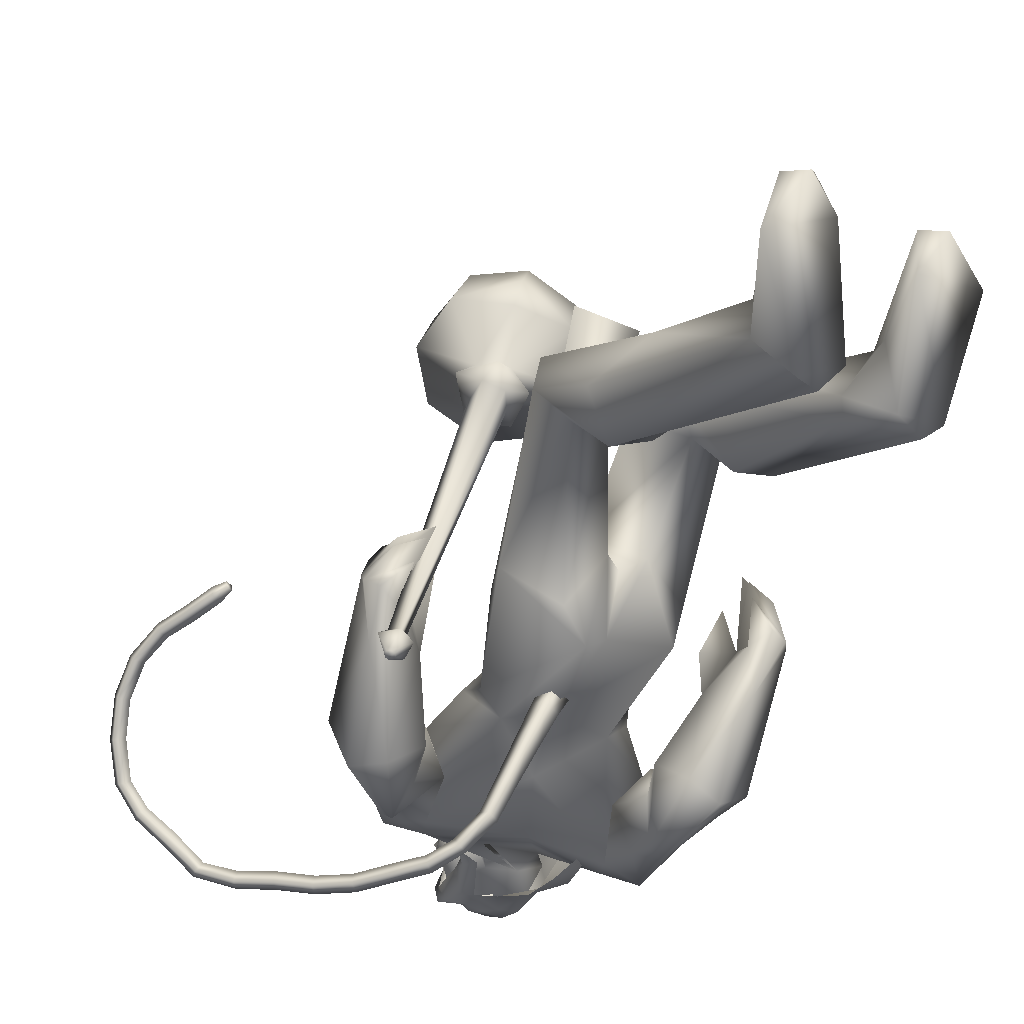
<metadata>
{"format":"obj","ext":"obj","renderer":"f3d","projection":"perspective","resolution":1024,"background":"white","views":[{"elev":-73.4,"azim":165.4,"up":"+Y"}]}
</metadata>
<code>
o body_mesh15-geometry.001
v -0.6268 -0.5511 1.93
v -0.4417 -0.1208 2.066
v -0.6414 -0.5215 1.855
v -0.3919 -0.212 2.32
v -0.2455 -0.3359 2.343
v -0.2466 -0.02948 2.312
v -0.1155 -0.132 2.339
v 0.02426 -0.06856 2.283
v -0.1227 -0.333 2.167
v -0.7606 -0.8206 1.894
v -0.3688 -0.25 1.943
v -0.2492 0.04307 2.184
v -0.06345 0.1954 2.331
v -0.2353 0.1912 2.335
v -0.2556 -0.219 2.944
v -0.3705 -0.05281 2.782
v -0.3625 -0.2454 3.056
v -0.4367 -0.1327 3.054
v -0.3411 -0.0302 3.393
v -0.6807 -0.02083 3.061
v -0.5663 0.1239 3.493
v -0.6258 0.2477 3.391
v -0.1758 0.0379 3.484
v -0.0811 0.04887 3.401
v -0.01689 -0.1391 2.892
v 0.01873 0.03657 2.195
v -0.282 -0.378 1.931
v -0.537 -0.688 1.814
v -0.5252 -0.5835 1.711
v -0.6786 -0.876 1.856
v -0.4455 -0.8815 1.448
v -0.6904 -0.6877 1.386
v -0.5631 -0.7433 1.259
v -0.5862 -0.6456 1.274
v -0.4741 -0.7292 1.291
v -0.6642 -0.6308 1.624
v -0.02837 0.07483 3.049
v -0.08218 0.2122 2.974
v -0.3016 0.1723 2.801
v -0.222 0.2676 2.87
v -0.1728 0.3333 3.057
v -0.1346 0.3605 3.39
v -0.3166 0.4917 3.378
v -0.04272 0.3414 3.527
v -0.3483 0.08853 3.687
v -0.6545 0.3459 3.512
v -0.768 0.3499 3.698
v -0.6824 0.1065 3.955
v -0.6496 0.1021 3.727
v -0.7509 0.02803 3.856
v -0.8418 0.1924 4.043
v -0.8588 0.004629 3.849
v -0.9074 0.3688 4.005
v -0.6852 0.4472 4.022
v -0.6928 0.2405 4.053
v -0.4573 0.6285 4.129
v -0.4957 0.5595 4.17
v -0.4096 0.2596 3.99
v -0.02599 0.1516 3.979
v 0.04347 0.3944 3.72
v -0.05533 0.5578 3.718
v -0.5163 0.4079 3.382
v -0.4804 0.4064 3.011
v -0.3076 0.3875 2.957
v -0.4304 0.01457 2.849
v -0.5194 0.04409 2.792
v -0.6977 0.1359 2.957
v -0.6733 0.5477 3.693
v -0.2956 0.6049 3.781
v 0.02458 0.4905 3.84
v -0.2206 0.4896 4.014
v 0.167 0.4857 3.898
v -0.2707 0.4025 4.095
v -0.08093 0.4104 4.086
v -0.4306 0.4848 4.226
v -0.04694 0.2758 4.079
v -0.3107 0.4774 4.239
v -0.2218 0.5421 4.126
v -0.3205 0.6671 4.111
v -0.2178 0.6676 4.106
v -0.3909 0.7728 4.235
v -0.343 0.7795 4.23
v -0.542 0.6837 4.268
v -0.3426 0.5883 3.966
v -0.7629 0.4716 3.809
v -0.7599 0.2037 3.597
v -0.8781 0.1865 3.587
v -0.7238 -0.1323 3.576
v -0.7947 -0.01903 3.504
v -0.7164 -0.1272 3.448
v -0.7769 -0.1334 3.756
v -0.8227 -0.2589 3.424
v -0.9462 -0.286 3.477
v -1.064 -0.09816 3.499
v -0.991 -0.08677 3.599
v -0.9583 0.1456 3.789
v -0.911 0.4214 3.885
v -0.9253 -0.008441 3.524
v -0.8334 0.0524 3.475
v -0.9698 0.05833 3.496
v -0.8333 0.04308 3.223
v -0.9436 0.06185 3.018
v -0.9972 -0.01387 3.166
v -0.8964 0.1765 3.215
v -1.005 0.04503 2.932
v -1.07 0.08282 2.972
v -1.091 0.1433 3.015
v -1.044 0.1996 3.177
v -0.79 0.09219 3.095
v -0.8464 0.2089 2.958
v -0.9289 0.1648 3.081
v -0.918 0.3364 2.922
v -1.087 0.2242 3.021
v -0.9092 0.2288 2.837
v -1.006 0.1826 2.875
v -1.034 0.3214 2.988
v -1.01 0.2477 2.898
v -0.896 0.3024 2.849
v -0.9196 0.1285 2.86
v -0.4975 0.57 4.354
v -0.2092 0.4743 4.229
v -0.1437 0.5561 4.136
v -0.1185 0.6451 4.172
v -0.1219 0.5475 4.235
v -0.2 0.58 4.379
v -0.3718 0.5242 4.358
v -0.1813 0.6148 4.29
v -0.1538 0.6718 4.218
v -0.2048 0.7614 4.258
v -0.2395 0.8142 4.343
v -0.1978 0.7364 4.414
v -0.2345 0.6386 4.461
v -0.164 0.6783 4.33
v -0.1135 0.6401 4.269
v -0.3766 0.5502 4.388
v -0.04609 0.123 3.781
v 0.06207 0.2012 3.642
v 0.1134 0.283 4.077
v 0.1423 0.06103 3.945
v 0.1094 -0.09234 3.891
v 0.06786 -0.1388 3.713
v 0.1836 0.1909 3.64
v 0.327 -0.05458 3.723
v 0.2595 -0.01014 3.616
v 0.409 -0.1094 3.586
v 0.3111 -0.3071 3.653
v 0.1859 -0.3267 3.597
v 0.06762 -0.1997 3.556
v 0.2509 0.211 3.858
v 0.1621 0.4512 4.017
v 0.1324 -0.0429 3.6
v 0.1661 -0.003119 3.504
v 0.3002 0.02453 3.517
v 0.3429 -0.2188 3.242
v 0.1645 -0.1342 3.261
v 0.2281 0.004604 3.199
v 0.3348 -0.003403 3.231
v 0.4242 -0.141 3.033
v 0.4153 -0.2166 3.025
v 0.3582 -0.2782 3.01
v 0.2892 -0.2316 3.076
v 0.2762 -0.138 3.077
v 0.2582 -0.06043 3.079
v 0.3753 -0.004439 2.962
v 0.4121 -0.07121 3.001
v 0.3433 -0.1868 2.893
v 0.2437 -0.1791 2.839
v 0.1845 -0.01115 2.95
v 0.2332 -0.04692 2.854
v 0.2201 -0.1119 2.814
v 0.3374 -0.1186 2.882
v 0.2664 -0.2529 2.908
v -0.5595 0.1105 2.357
v -0.6864 0.2204 2.373
v -0.6744 0.3789 2.847
v -0.5533 0.3596 2.193
v -0.3743 0.3319 2.316
v -0.3407 0.1692 2.352
v -0.4857 0.1088 2.232
v -0.7015 -0.07002 2.391
v -0.5945 -0.121 2.146
v -0.9481 -0.3811 2.059
v -0.9142 -0.3965 1.979
v -1.059 -0.63 1.942
v -1.168 -0.5773 2.01
v -1.235 -0.513 1.965
v -1.013 -0.5055 1.52
v -1.269 -0.3185 1.549
v -1.09 -0.4063 1.379
v -1.102 -0.315 1.404
v -1.092 -0.3333 1.93
v -0.8552 0.04683 2.4
v -0.8771 0.148 2.214
v -0.6583 0.3558 2.289
v -0.7287 -0.08355 2.031
v -0.874 -0.02994 2.009
v -0.9898 -0.3067 1.827
v -0.9855 -0.4496 1.758
v -0.9909 -0.4013 1.402
v -0.8364 -0.7404 1.812
v -0.1868 0.3474 3.236
v -0.138 0.2905 3.225
v -0.2082 0.4488 2.099
v -0.06515 0.2989 2.049
v -0.2384 0.3164 3.236
v -0.317 0.3948 2.099
f 1 2 3
f 4 2 1
f 4 5 6
f 6 5 7
f 5 8 7
f 5 9 8
f 4 1 5
f 5 1 10
f 2 11 3
f 12 11 2
f 12 13 11
f 12 14 13
f 6 14 12
f 15 6 7
f 15 16 6
f 16 15 17
f 17 15 25
f 15 7 25
f 7 8 25
f 9 26 8
f 9 27 26
f 28 27 9
f 28 29 27
f 30 31 28
f 32 31 30
f 32 33 31
f 32 34 33
f 34 29 35
f 36 29 34
f 28 35 29
f 35 28 31
f 31 33 35
f 34 35 33
f 3 29 36
f 11 29 3
f 27 29 11
f 26 27 11
f 26 11 13
f 25 8 26
f 25 26 37
f 38 37 26
f 40 38 39
f 41 38 40
f 37 38 41
f 24 42 44
f 23 24 44
f 45 19 23
f 45 21 19
f 21 47 46
f 48 47 21
f 48 49 47
f 48 50 49
f 51 50 48
f 51 52 50
f 53 51 54
f 51 55 54
f 55 51 48
f 55 57 56
f 57 55 58
f 55 48 58
f 58 48 45
f 48 21 45
f 59 45 23
f 23 44 60
f 60 44 61
f 61 44 42
f 61 42 43
f 43 41 62
f 43 42 41
f 63 41 64
f 41 40 64
f 64 40 39
f 65 66 39
f 66 65 18
f 18 65 16
f 65 39 16
f 39 38 13
f 38 26 13
f 39 13 14
f 6 39 14
f 16 39 6
f 18 16 17
f 20 175 67
f 21 46 22
f 22 46 62
f 68 62 46
f 68 43 62
f 69 43 68
f 69 61 43
f 60 61 70
f 69 70 61
f 71 70 69
f 71 72 70
f 73 72 71
f 73 74 72
f 75 74 73
f 75 76 74
f 76 58 59
f 57 58 76
f 57 76 75
f 75 73 77
f 77 73 71
f 77 71 78
f 79 78 71
f 79 80 78
f 81 82 79
f 56 81 79
f 83 81 56
f 83 56 57
f 56 79 84
f 79 71 84
f 84 71 97
f 71 85 97
f 71 69 85
f 85 69 68
f 47 85 68
f 86 85 47
f 85 86 87
f 88 89 86
f 88 90 89
f 91 90 88
f 92 90 91
f 91 93 92
f 93 52 95
f 52 93 91
f 91 88 49
f 88 86 49
f 49 86 47
f 91 49 50
f 50 52 91
f 52 96 95
f 52 51 96
f 51 53 96
f 96 53 97
f 97 53 54
f 97 54 84
f 56 84 54
f 54 55 56
f 85 87 97
f 96 97 87
f 95 96 87
f 87 86 89
f 87 89 98
f 98 89 99
f 90 99 89
f 94 98 100
f 95 98 94
f 95 87 98
f 93 95 94
f 98 99 100
f 90 101 99
f 92 101 90
f 92 102 101
f 92 103 102
f 93 103 92
f 93 94 103
f 100 99 104
f 101 104 99
f 102 103 105
f 103 106 105
f 103 107 106
f 103 94 107
f 94 108 107
f 94 100 108
f 100 104 108
f 109 110 104
f 111 110 109
f 104 110 111
f 108 104 111
f 108 111 112
f 111 113 112
f 102 111 101
f 106 111 102
f 111 106 114
f 106 115 114
f 106 107 115
f 107 108 113
f 113 108 116
f 108 112 116
f 113 116 112
f 107 113 117
f 113 118 117
f 111 118 113
f 111 107 118
f 111 114 107
f 107 114 115
f 107 117 118
f 102 119 106
f 102 105 119
f 106 119 105
f 101 111 109
f 101 109 104
f 47 68 46
f 83 57 75
f 83 75 120
f 120 75 126
f 75 77 126
f 78 121 77
f 78 122 121
f 123 122 80
f 123 124 122
f 121 124 125
f 124 121 122
f 77 121 125
f 77 125 126
f 125 124 127
f 127 124 128
f 128 124 123
f 128 123 80
f 80 122 78
f 80 129 128
f 79 129 80
f 79 82 129
f 82 130 129
f 130 131 129
f 132 125 131
f 126 125 132
f 133 125 127
f 131 125 133
f 131 133 129
f 127 134 133
f 128 134 127
f 128 133 134
f 129 133 128
f 120 126 135
f 58 45 59
f 59 23 60
f 59 60 136
f 136 60 137
f 137 60 70
f 74 150 72
f 74 138 150
f 76 138 74
f 76 59 138
f 138 59 139
f 59 136 139
f 140 139 136
f 203 206 201
f 140 136 141
f 141 136 137
f 143 144 142
f 143 145 144
f 146 145 143
f 140 147 146
f 147 140 148
f 140 141 148
f 139 140 146
f 146 143 139
f 139 143 149
f 143 142 149
f 149 142 72
f 70 72 142
f 149 72 150
f 139 149 138
f 138 149 150
f 70 142 137
f 141 137 151
f 142 151 137
f 142 144 151
f 144 152 151
f 144 153 152
f 145 153 144
f 148 151 152
f 141 151 148
f 146 154 145
f 146 147 154
f 147 148 155
f 148 152 155
f 155 152 156
f 153 156 152
f 153 157 156
f 145 157 153
f 145 158 157
f 154 158 145
f 154 159 158
f 160 159 154
f 161 162 159
f 161 155 162
f 147 155 161
f 147 161 154
f 161 160 154
f 157 163 156
f 157 164 163
f 158 164 157
f 158 165 164
f 159 166 158
f 159 167 166
f 162 167 159
f 162 158 167
f 155 163 162
f 163 168 156
f 155 168 163
f 155 156 168
f 163 165 162
f 163 169 165
f 164 169 163
f 169 164 165
f 162 165 170
f 165 171 170
f 158 171 165
f 158 170 171
f 162 170 158
f 158 166 167
f 172 159 160
f 161 159 172
f 161 172 160
f 66 173 39
f 67 173 66
f 67 174 173
f 67 175 174
f 64 176 63
f 64 177 176
f 39 177 64
f 39 178 177
f 173 178 39
f 173 179 178
f 180 179 173
f 180 181 179
f 182 181 180
f 182 183 181
f 182 184 183
f 185 184 182
f 186 184 185
f 186 187 184
f 188 187 186
f 188 189 187
f 188 191 190
f 186 191 188
f 186 185 191
f 192 185 182
f 185 192 191
f 192 193 191
f 180 192 182
f 192 194 193
f 192 174 194
f 192 173 174
f 192 180 173
f 174 175 194
f 175 176 194
f 175 63 176
f 179 177 178
f 195 177 179
f 176 177 195
f 193 194 176
f 193 176 196
f 176 195 196
f 195 183 197
f 183 198 197
f 183 184 198
f 184 187 198
f 198 187 199
f 187 189 199
f 190 197 199
f 191 197 190
f 191 196 197
f 191 193 196
f 196 195 197
f 197 198 199
f 188 190 189
f 199 189 190
f 181 183 195
f 179 181 195
f 67 66 20
f 18 20 66
f 36 34 32
f 200 36 32
f 3 36 200
f 1 3 200
f 10 1 200
f 200 30 10
f 200 32 30
f 30 28 10
f 10 28 5
f 5 28 9
f 4 6 12
f 4 12 2
f 202 203 201
f 202 204 203
f 202 205 206
f 202 206 204
f 204 206 203
f 201 205 202
f 206 205 201
f 19 18 17
f 19 20 18
f 21 20 19
f 20 21 22
f 23 19 17
f 17 24 23
f 17 25 24
f 42 37 41
f 24 37 42
f 24 25 37
f 62 41 63
f 20 22 175
f 22 63 175
f 22 62 63
o Cylinder_Cylinder.001
v 0.01886 1.059 2.657
v 0.264 -0.5341 3.05
v 0.04408 1.039 2.578
v 0.3042 -0.4748 3.086
v 0.1386 1.043 2.563
v 0.17 1.079 2.67
v 0.2444 -0.4788 3.117
v 0.09524 1.083 2.709
v 0.215 -0.5436 3.083
v 0.3362 -0.528 3.084
v 0.2933 -0.5085 3.161
v 0.2627 -0.6027 3.124
v 0.2688 -0.6059 3.111
v 0.2827 -0.6059 3.105
v 0.2961 -0.6028 3.111
v 0.3013 -0.5983 3.124
v 0.2952 -0.5951 3.137
v 0.2813 -0.5951 3.143
v 0.2316 -0.5493 3.145
v -0.04777 1.057 2.569
v 0.1002 1.048 2.478
v 0.2416 1.09 2.571
v 0.1505 1.143 2.766
v -0.01599 1.109 2.727
v -0.02207 1.134 2.607
v 0.03838 1.11 2.509
v 0.1703 1.132 2.532
v 0.1893 1.172 2.66
v 0.03599 1.167 2.707
v 0.08637 1.179 2.281
v 0.4029 1.326 2.567
v 0.05421 1.388 2.888
v -0.1618 1.214 2.326
v 0.322 1.266 2.336
v 0.303 1.404 2.793
v -0.1798 1.343 2.786
v -0.2574 1.252 2.564
v 0.07494 1.284 2.203
v -0.1607 1.469 2.282
v 0.05332 1.453 2.193
v 0.2644 1.511 2.28
v 0.3563 1.572 2.493
v 0.2481 1.635 2.693
v 0.03678 1.627 2.789
v -0.1763 1.586 2.697
v -0.2657 1.503 2.49
v -0.07429 1.648 2.42
v 0.03454 1.639 2.35
v 0.1381 1.672 2.421
v 0.02661 1.702 2.564
v -0.1388 1.708 2.516
v -0.04453 1.652 2.279
v 0.1924 1.701 2.369
v 0.09743 1.764 2.604
v -0.06292 1.755 2.455
v -0.008472 1.729 2.352
v 0.1053 1.755 2.395
v 0.04627 1.78 2.507
v -0.09254 1.767 2.359
v 0.02096 1.762 2.3
v 0.1305 1.796 2.365
v 0.06623 1.836 2.526
v -0.0711 1.81 2.497
v 0.007232 1.902 2.383
v 0.03517 1.86 2.371
v 0.0081 1.872 2.433
f 210 212 213
f 209 211 208
f 211 212 210
f 222 216 217
f 207 230 226
f 214 207 213
f 213 215 225
f 215 218 225
f 213 225 217
f 210 213 217
f 210 217 216
f 210 216 208
f 225 218 224
f 220 208 221
f 215 208 220
f 226 230 235
f 215 219 218
f 207 214 230
f 211 209 227
f 228 227 232
f 209 207 226
f 229 228 234
f 243 242 251
f 227 226 232
f 226 231 232
f 243 235 242
f 232 236 233
f 231 243 232
f 238 234 241
f 237 233 240
f 236 232 239
f 242 238 251
f 213 207 208
f 236 244 240
f 238 241 249
f 249 241 237
f 237 240 247
f 240 244 246
f 244 239 246
f 245 239 243
f 252 251 256
f 256 249 248
f 253 256 257
f 251 250 256
f 255 247 246
f 246 245 253
f 256 255 259
f 245 252 253
f 256 260 257
f 255 254 259
f 257 260 261
f 254 253 258
f 253 257 258
f 264 260 259
f 259 258 263
f 262 258 257
f 265 269 270
f 261 264 268
f 264 263 267
f 267 263 262
f 272 268 271
f 266 265 270
f 267 266 271
f 272 271 270
f 208 211 210
f 213 208 215
f 217 225 224
f 223 217 224
f 221 216 222
f 214 212 229
f 229 212 228
f 212 211 228
f 228 211 227
f 243 231 235
f 230 229 235
f 235 229 234
f 234 228 233
f 238 235 234
f 237 234 233
f 235 238 242
f 234 237 241
f 233 236 240
f 232 243 239
f 244 236 239
f 250 249 256
f 248 247 255
f 265 261 269
f 266 262 265
f 262 261 265
f 269 268 272
f 212 214 213
f 223 222 217
f 222 220 221
f 218 219 224
f 224 219 223
f 219 220 222
f 223 219 222
f 208 216 221
f 219 215 220
f 231 226 235
f 214 229 230
f 209 226 227
f 233 228 232
f 252 243 251
f 238 250 251
f 207 209 208
f 250 238 249
f 248 249 237
f 248 237 247
f 247 240 246
f 239 245 246
f 252 245 243
f 253 252 256
f 255 256 248
f 254 255 246
f 254 246 253
f 260 256 259
f 254 258 259
f 260 264 261
f 263 264 259
f 258 262 263
f 261 262 257
f 269 272 270
f 269 261 268
f 268 264 267
f 266 267 262
f 268 267 271
f 271 266 270
o tail_mesh15-geometry
v -0.3317 -0.02635 3.252
v -0.2596 -0.2264 3.401
v -0.3875 -0.02152 3.321
v -0.3099 -0.2125 3.443
v -0.337 0.01326 3.368
v -0.2743 -0.17 3.479
v -0.2821 0.01281 3.309
v -0.224 -0.1828 3.44
v -0.2136 -0.3478 3.529
v -0.256 -0.3371 3.561
v -0.2255 -0.3025 3.59
v -0.1831 -0.3131 3.557
v -0.1065 -0.5035 3.751
v -0.1346 -0.4874 3.78
v -0.1174 -0.4464 3.782
v -0.08758 -0.4596 3.752
v 0.08468 -0.4845 3.918
v 0.06236 -0.4661 3.95
v 0.06746 -0.4233 3.935
v 0.09104 -0.4397 3.901
v 0.33 -0.415 4.061
v 0.314 -0.3965 4.096
v 0.3114 -0.3565 4.076
v 0.3277 -0.3744 4.039
v 0.5916 -0.3246 4.154
v 0.5777 -0.3049 4.188
v 0.5716 -0.2662 4.167
v 0.5851 -0.2853 4.13
v 0.8516 -0.2036 4.125
v 0.8549 -0.1753 4.154
v 0.832 -0.1436 4.132
v 0.8282 -0.1708 4.097
v 1.058 -0.08436 4.009
v 1.071 -0.04897 4.028
v 1.035 -0.02566 4.017
v 1.021 -0.06114 3.996
v 1.135 0.01439 3.738
v 1.149 0.05406 3.741
v 1.108 0.07149 3.744
v 1.092 0.03124 3.741
v 1.055 0.04276 3.47
v 1.062 0.08232 3.459
v 1.025 0.09743 3.479
v 1.016 0.05683 3.491
v 0.8998 0.01856 3.288
v 0.9082 0.05979 3.273
v 0.8729 0.07522 3.296
v 0.8645 0.03399 3.31
v 0.8597 0.02552 3.246
v 0.8647 0.04989 3.237
v 0.8438 0.05901 3.25
v 0.8388 0.03463 3.259
v 0.7267 -0.2709 4.174
v 0.706 -0.2382 4.152
v 0.7077 -0.212 4.187
v 0.7284 -0.2445 4.209
v 1.113 -0.02796 3.876
v 1.073 -0.007521 3.868
v 1.089 0.02968 3.885
v 1.128 0.008391 3.893
v 0.9691 -0.1408 4.081
v 0.9417 -0.111 4.058
v 0.9468 -0.08271 4.091
v 0.9719 -0.113 4.111
v 0.204 -0.4536 4.001
v 0.2077 -0.4117 3.984
v 0.1849 -0.396 4.019
v 0.1815 -0.4375 4.035
v -0.01822 -0.5073 3.844
v -0.01169 -0.4649 3.831
v -0.0366 -0.4498 3.864
v -0.04272 -0.4917 3.878
v 0.4598 -0.3686 4.101
v 0.4567 -0.3279 4.078
v 0.4413 -0.3099 4.116
v 0.4451 -0.3495 4.136
v 1.115 0.03916 3.595
v 1.073 0.05507 3.603
v 1.089 0.09602 3.603
v 1.129 0.07933 3.595
v 0.9753 0.02955 3.38
v 0.9377 0.04381 3.403
v 0.9461 0.085 3.388
v 0.9814 0.06958 3.366
v -0.1764 -0.451 3.633
v -0.149 -0.4176 3.657
v -0.1871 -0.4077 3.687
v -0.2141 -0.4405 3.663
v -0.2953 -0.1294 3.318
v -0.3501 -0.1178 3.362
v -0.3089 -0.07483 3.402
v -0.2541 -0.08616 3.357
f 361 274 276
f 362 276 278
f 274 280 284
f 364 280 361
f 363 278 364
f 273 275 277
f 357 358 288
f 280 278 283
f 278 276 283
f 276 274 282
f 341 342 292
f 358 359 287
f 359 360 287
f 360 357 286
f 337 338 296
f 342 343 291
f 343 344 291
f 344 341 290
f 345 346 297
f 338 339 295
f 339 340 295
f 340 337 294
f 325 326 304
f 346 347 299
f 347 348 299
f 348 345 298
f 333 334 305
f 326 327 303
f 327 328 303
f 328 325 302
f 329 330 312
f 334 335 307
f 335 336 307
f 336 333 306
f 349 350 316
f 330 331 311
f 331 332 311
f 332 329 310
f 353 354 320
f 350 351 315
f 351 352 315
f 352 349 314
f 317 320 324
f 354 355 319
f 355 356 319
f 356 353 318
f 322 321 323
f 320 319 323
f 319 318 323
f 318 317 322
f 297 300 325
f 300 299 327
f 299 298 328
f 298 297 328
f 305 308 330
f 308 307 331
f 307 306 331
f 306 305 332
f 301 304 334
f 304 303 335
f 303 302 335
f 302 301 336
f 289 292 338
f 292 291 339
f 291 290 339
f 290 289 340
f 285 288 342
f 288 287 343
f 287 286 343
f 286 285 344
f 293 296 346
f 296 295 347
f 295 294 347
f 294 293 348
f 309 312 350
f 312 311 351
f 311 310 351
f 310 309 352
f 313 316 354
f 316 315 355
f 315 314 355
f 314 313 356
f 281 284 358
f 284 283 359
f 283 282 359
f 282 281 360
f 273 361 362
f 275 362 277
f 279 364 273
f 277 363 279
f 362 361 276
f 363 362 278
f 281 274 284
f 280 274 361
f 278 280 364
f 279 273 277
f 285 357 288
f 284 280 283
f 276 282 283
f 274 281 282
f 289 341 292
f 288 358 287
f 360 286 287
f 357 285 286
f 293 337 296
f 292 342 291
f 344 290 291
f 341 289 290
f 346 300 297
f 296 338 295
f 340 294 295
f 337 293 294
f 301 325 304
f 300 346 299
f 348 298 299
f 345 297 298
f 334 308 305
f 304 326 303
f 328 302 303
f 325 301 302
f 309 329 312
f 308 334 307
f 336 306 307
f 333 305 306
f 313 349 316
f 312 330 311
f 332 310 311
f 329 309 310
f 317 353 320
f 316 350 315
f 352 314 315
f 349 313 314
f 321 317 324
f 320 354 319
f 356 318 319
f 353 317 318
f 321 324 323
f 324 320 323
f 318 322 323
f 317 321 322
f 300 326 325
f 326 300 327
f 327 299 328
f 297 325 328
f 329 305 330
f 330 308 331
f 306 332 331
f 305 329 332
f 333 301 334
f 334 304 335
f 302 336 335
f 301 333 336
f 337 289 338
f 338 292 339
f 290 340 339
f 289 337 340
f 341 285 342
f 342 288 343
f 286 344 343
f 285 341 344
f 345 293 346
f 346 296 347
f 294 348 347
f 293 345 348
f 349 309 350
f 350 312 351
f 310 352 351
f 309 349 352
f 353 313 354
f 354 316 355
f 314 356 355
f 313 353 356
f 357 281 358
f 358 284 359
f 282 360 359
f 281 357 360
f 275 273 362
f 362 363 277
f 364 361 273
f 363 364 279
o hair_mesh18-geometry
v -0.4797 0.5265 4.407
v -0.4051 0.5012 4.404
v -0.433 0.5728 4.467
v -0.5214 0.4299 4.251
v -0.3735 0.3773 4.297
v -0.4699 0.2794 4.219
v -0.6103 0.3469 4.166
v -0.5353 0.2039 4.098
v -0.6246 0.2579 4.057
v -0.6118 0.2097 3.979
v -0.7054 0.3315 3.835
v -0.7088 0.4353 3.929
v -0.6333 0.5679 3.849
v -0.6185 0.6341 3.972
v -0.5472 0.6292 3.812
v -0.4823 0.7144 3.926
v -0.5288 0.6845 4.078
v -0.5925 0.5826 4.145
v -0.6641 0.4879 4.067
v -0.5689 0.6311 4.313
v -0.4875 0.7957 4.225
v -0.5133 0.688 4.404
v -0.4406 0.8363 4.289
v -0.3904 0.8462 4.358
v -0.3788 0.8309 4.405
v -0.3596 0.7793 4.433
v -0.3775 0.7104 4.5
v -0.3842 0.633 4.503
v -0.359 0.5583 4.452
v -0.299 0.4966 4.367
v -0.2881 0.5647 4.444
v -0.2012 0.5252 4.425
v -0.2447 0.4486 4.355
v -0.2666 0.3824 4.187
v -0.2141 0.3692 4.203
v -0.1734 0.2673 4.102
v -0.2076 0.3995 4.179
v -0.2047 0.4986 4.276
v -0.1831 0.5656 4.365
v -0.1748 0.613 4.42
v -0.1819 0.5924 4.472
v -0.2382 0.6435 4.463
v -0.3096 0.6232 4.494
v -0.2937 0.7103 4.483
v -0.21 0.7714 4.405
v -0.2935 0.8234 4.395
v -0.3202 0.8554 4.336
v -0.3668 0.8307 4.268
v -0.2955 0.8232 4.269
v -0.2431 0.8135 4.348
v -0.21 0.8208 4.393
v -0.181 0.7266 4.4
v -0.2066 0.7037 4.473
v -0.1646 0.6781 4.456
v -0.168 0.7977 4.375
v -0.1798 0.7879 4.302
v -0.1892 0.8461 4.301
v -0.2098 0.8241 4.223
v -0.1923 0.7567 4.228
v -0.2104 0.6956 4.143
v -0.2537 0.7604 4.144
v -0.3071 0.7771 4.178
v -0.4138 0.8052 4.198
v -0.3844 0.7532 4.043
v -0.289 0.6824 4.077
v -0.2355 0.7187 4.056
v -0.2266 0.6659 4.088
v -0.1994 0.6299 3.974
v -0.6203 0.514 3.775
f 365 366 367
f 368 366 365
f 368 369 366
f 368 370 369
f 371 370 368
f 371 372 370
f 373 372 371
f 374 372 373
f 373 375 374
f 376 375 373
f 376 377 375
f 378 377 376
f 377 378 379
f 378 380 379
f 378 381 380
f 378 382 381
f 382 378 383
f 383 378 376
f 383 376 371
f 371 376 373
f 382 383 371
f 382 371 368
f 384 382 368
f 384 381 382
f 384 385 381
f 386 385 384
f 385 386 387
f 387 386 388
f 388 386 389
f 389 386 390
f 390 386 391
f 386 392 391
f 386 367 392
f 386 365 367
f 386 384 365
f 384 368 365
f 367 393 392
f 367 366 393
f 366 394 393
f 369 394 366
f 393 394 395
f 394 396 395
f 394 397 396
f 398 397 394
f 398 399 397
f 398 400 399
f 399 400 401
f 402 399 401
f 397 399 402
f 396 397 402
f 396 402 403
f 404 396 403
f 405 396 404
f 395 396 405
f 406 395 405
f 395 406 407
f 408 407 406
f 408 391 407
f 390 391 408
f 409 390 408
f 410 390 409
f 389 390 410
f 411 389 410
f 411 388 389
f 388 411 412
f 412 411 413
f 411 414 413
f 411 410 414
f 410 415 414
f 410 409 415
f 415 409 416
f 417 416 409
f 417 418 416
f 417 405 418
f 417 406 405
f 408 406 417
f 409 408 417
f 418 405 404
f 418 404 416
f 415 416 419
f 419 416 420
f 419 420 421
f 421 420 422
f 420 423 422
f 422 423 424
f 425 422 424
f 426 422 425
f 426 413 422
f 412 413 426
f 427 412 426
f 387 412 427
f 387 388 412
f 385 387 427
f 381 385 427
f 381 427 428
f 428 427 426
f 381 428 380
f 413 421 422
f 413 414 421
f 414 415 421
f 415 419 421
f 429 426 425
f 429 425 430
f 425 424 430
f 424 431 430
f 430 431 432
f 429 430 432
f 391 392 407
f 392 393 407
f 393 395 407
f 433 377 379
f 377 433 375

</code>
